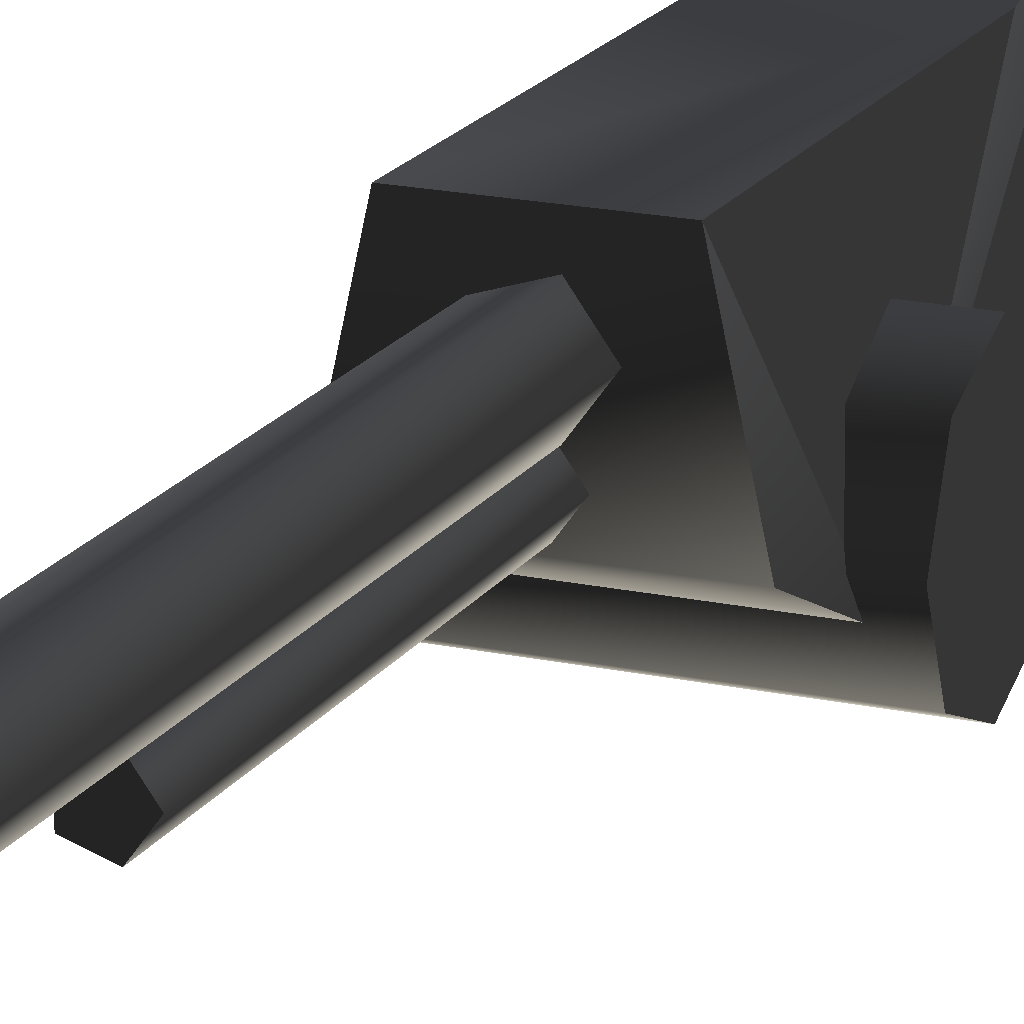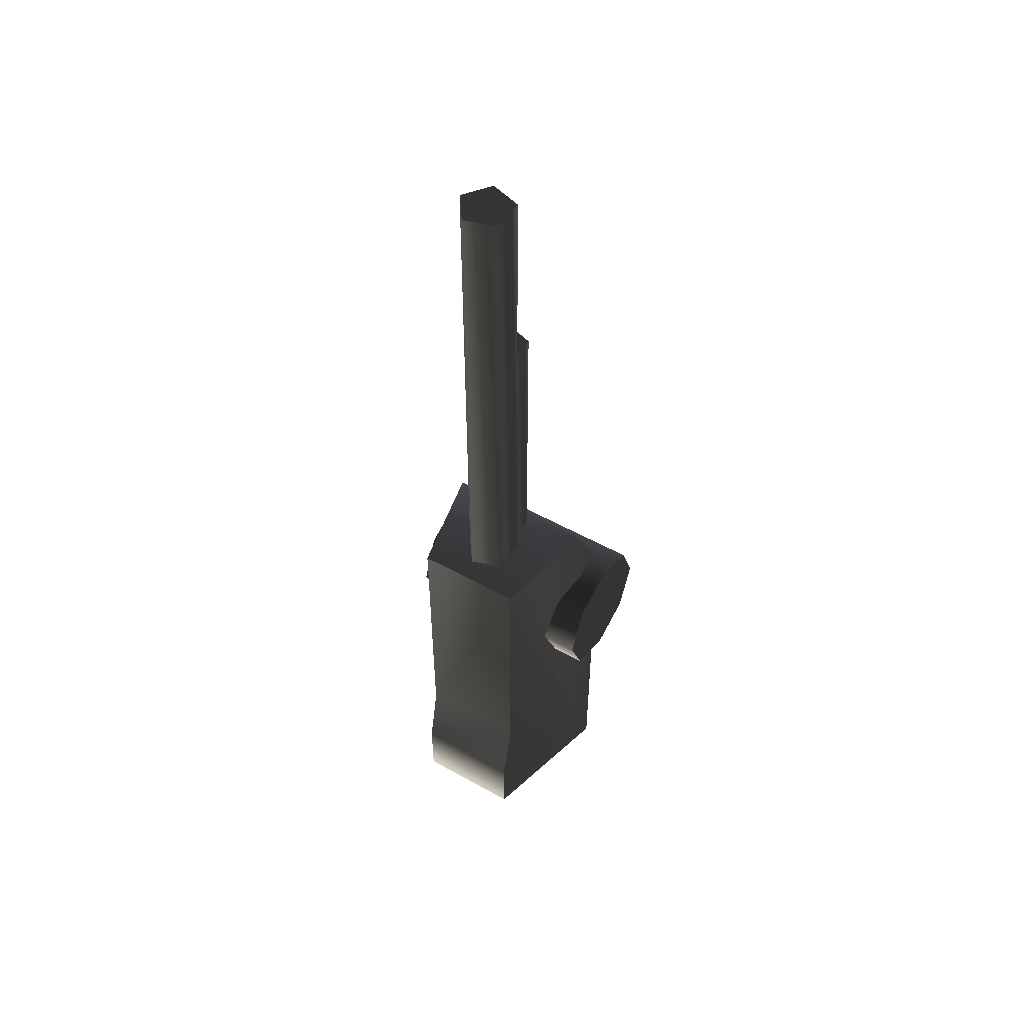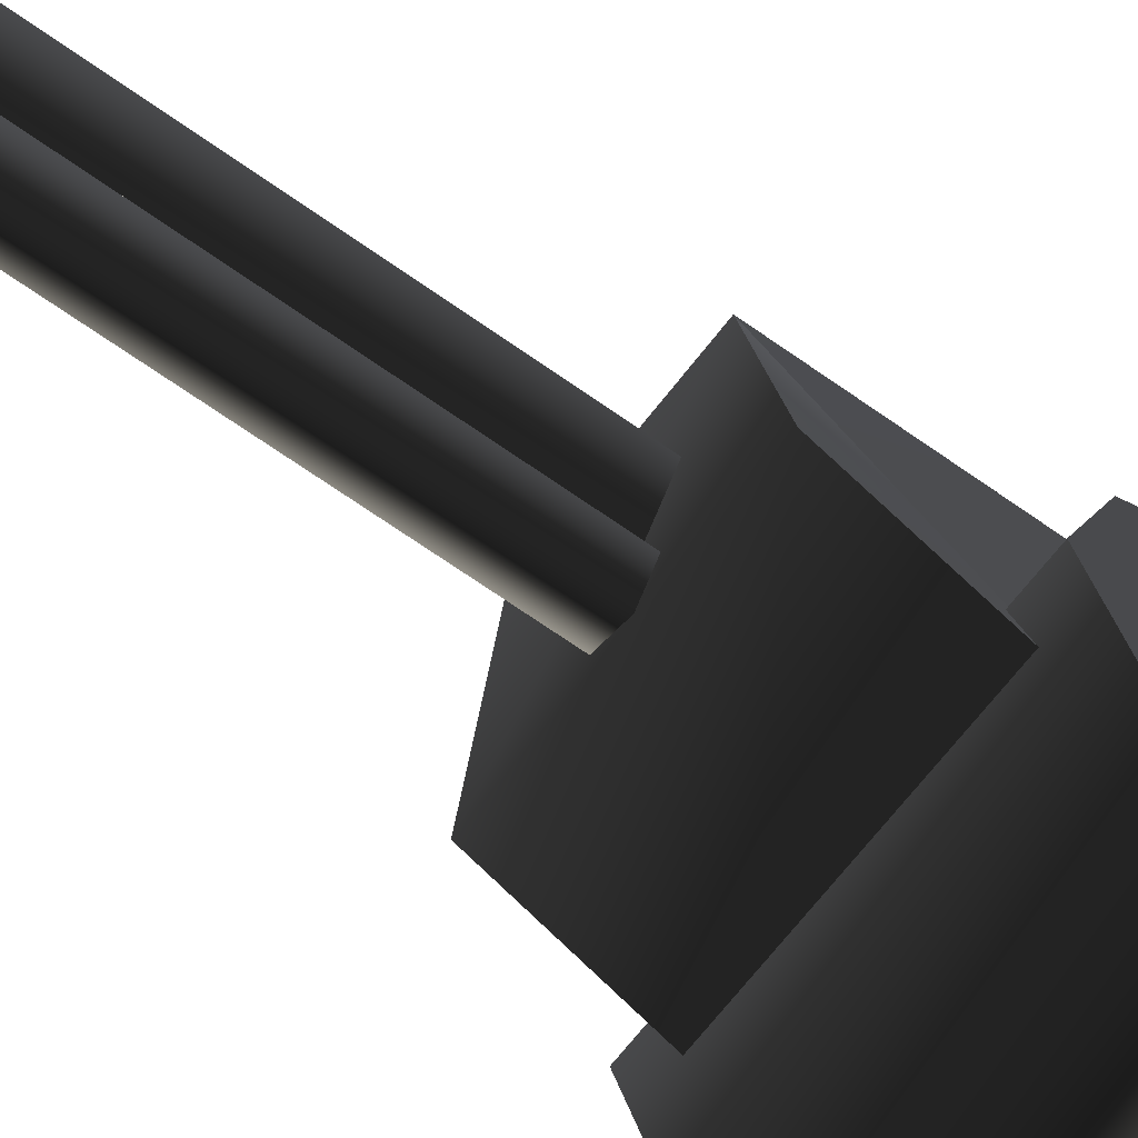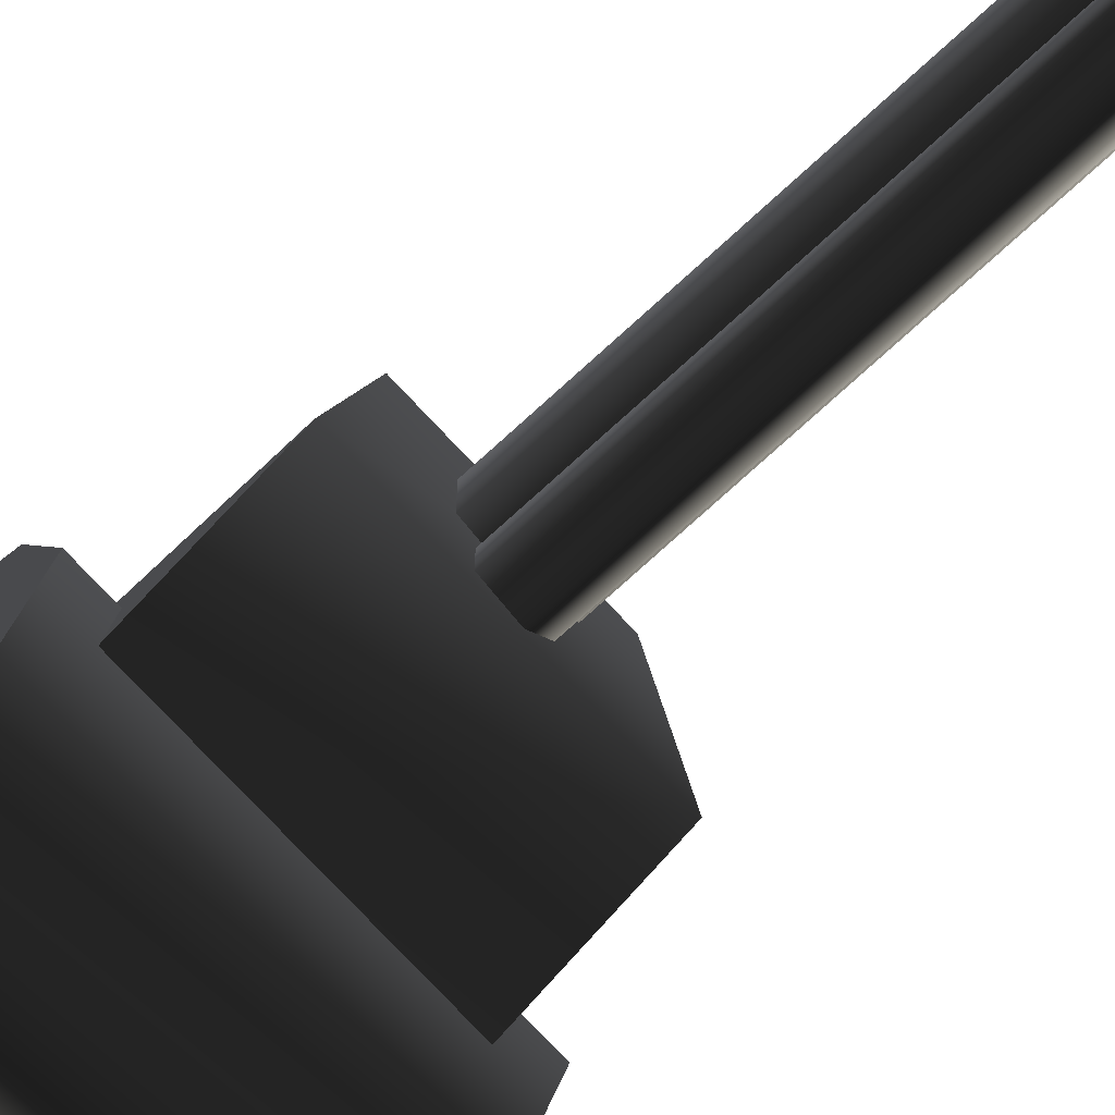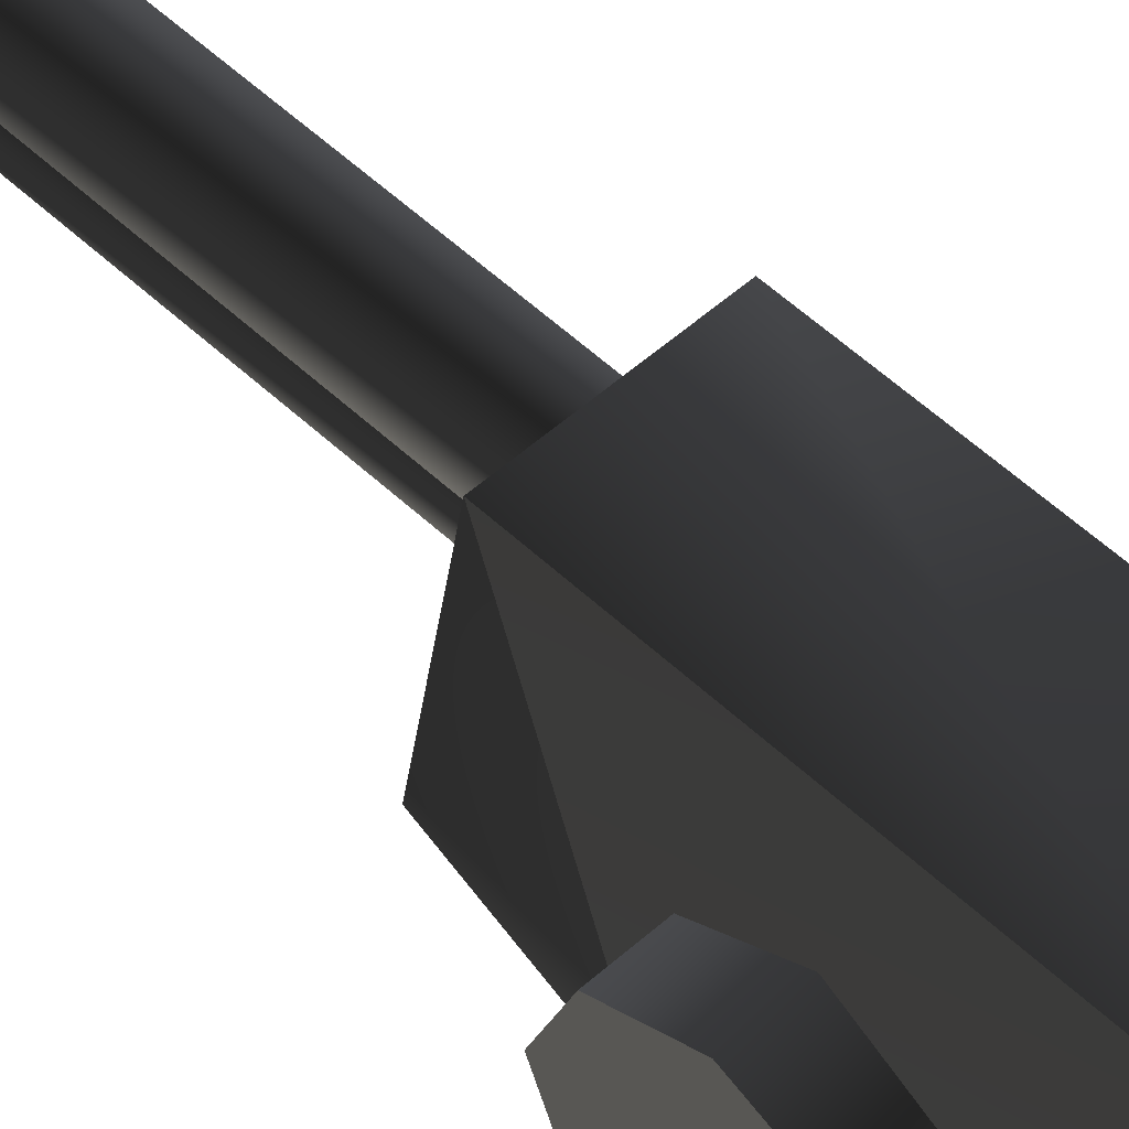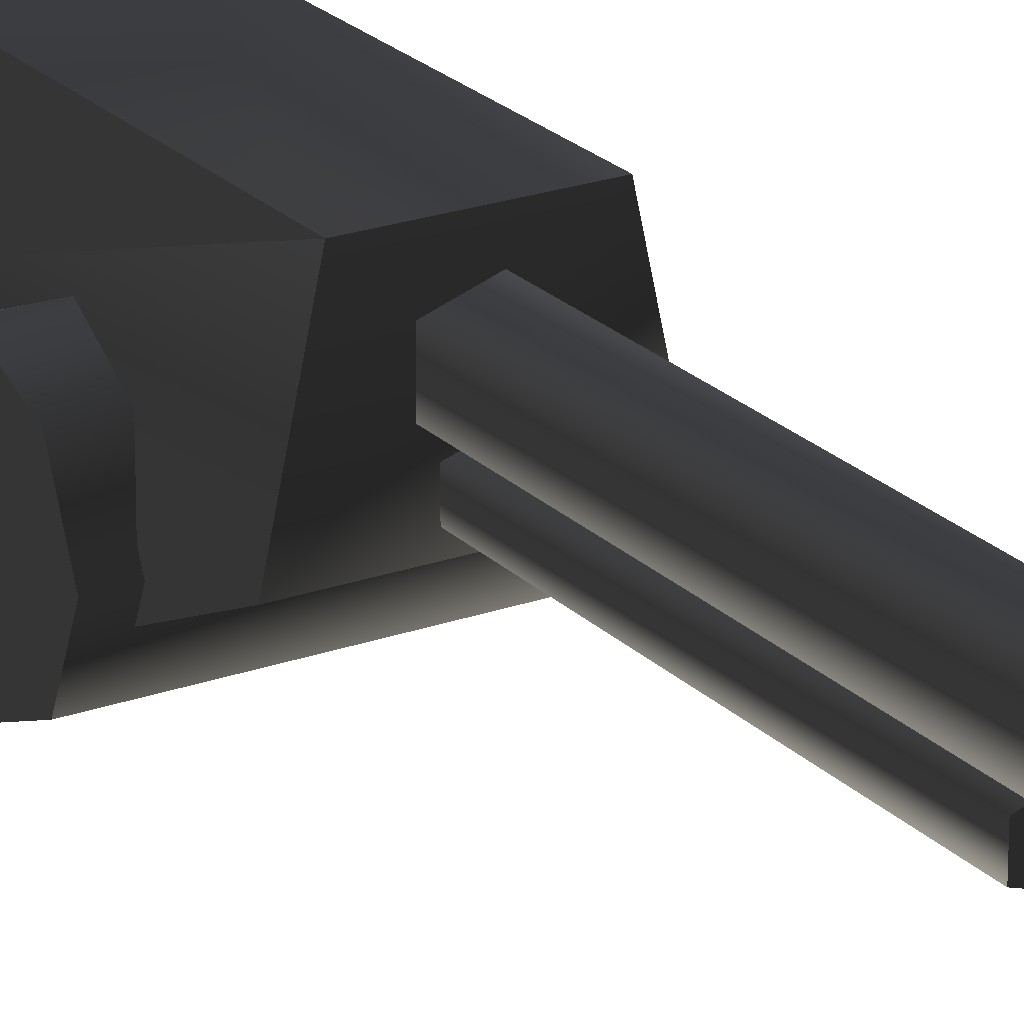
<metadata>
{"format":"obj","ext":"obj","renderer":"f3d","projection":"perspective","resolution":1024,"background":"white","views":[{"elev":18.3,"azim":23.1,"up":"+Y"},{"elev":51.7,"azim":-148.6,"up":"+Z"},{"elev":-62.7,"azim":53.5,"up":"+Y"},{"elev":-73.1,"azim":-47.3,"up":"+Y"},{"elev":51.9,"azim":135.8,"up":"+Y"},{"elev":22.6,"azim":-31.7,"up":"+Y"}]}
</metadata>
<code>
v  1 0 -10.24
v  1 0 10.24
v  0.309 -0.9511 10.24
v  0.309 -0.9511 -10.24
v  0.309 0.9511 -10.24
v  0.309 0.9511 10.24
v  -0.809 0.5878 10.24
v  -0.809 -0.5878 10.24
v  -0.809 -0.5878 -10.24
v  -0.809 0.5878 -10.24
v  -3.595 -1.162 -14.35
v  3.595 -1.162 -14.35
v  3.595 -2.897 -15.07
v  -3.595 -2.897 -15.07
v  3.595 -4.633 -14.35
v  -3.595 -0.4434 -12.61
v  3.595 -0.4434 -12.61
v  -3.595 -1.162 -10.88
v  3.595 -1.162 -10.88
v  -3.595 -2.897 -10.16
v  3.595 -2.897 -10.16
v  -3.595 -4.633 -10.88
v  3.595 -4.633 -10.88
v  -3.595 -5.351 -12.61
v  3.595 -5.351 -12.61
v  -3.595 -4.633 -14.35
v  1.9 1.722 -7.631
v  -1.9 1.722 -7.631
v  -2.77 -2.241 -7.631
v  2.77 -2.241 -7.631
v  -2.77 -3.818 -24.24
v  -1.9 2.234 -22.63
v  1.9 2.234 -22.63
v  2.77 -3.818 -24.24
v  2.77 -3.818 -11.04
v  -2.77 -3.818 -11.04
v  1.9 1.722 -17.75
v  -1.9 1.722 -17.75
v  1.9 2.234 -20.2
v  -1.9 2.234 -20.2
v  0.636 -1.467 -10.26
v  0.636 -1.467 2.767
v  0.1965 -2.072 2.767
v  0.1965 -2.072 -10.26
v  0.1965 -0.8625 -10.26
v  0.1965 -0.8625 2.767
v  -0.5145 -1.094 2.767
v  -0.5145 -1.841 2.767
v  -0.5145 -1.094 -10.26
v  -0.5145 -1.841 -10.26
g frm-cyl9
f 1 2 3
f 4 1 3
f 5 6 2
f 1 5 2
f 6 7 8
f 2 6 8
f 8 3 2
f 4 3 8
f 9 4 8
f 9 8 7
f 10 9 7
f 10 7 6
f 5 10 6
g frm-cyl11
f 11 12 13
f 14 11 13
f 14 13 15
f 16 17 12
f 11 16 12
f 18 19 17
f 16 18 17
f 20 21 19
f 18 20 19
f 22 23 21
f 20 22 21
f 24 25 23
f 22 24 23
f 26 15 25
f 24 26 25
f 26 14 15
f 26 24 22
f 14 26 22
f 11 14 22
f 16 11 22
f 18 16 22
f 22 20 18
f 19 21 23
f 17 19 23
f 12 17 23
f 13 12 23
f 15 13 23
f 23 25 15
g frm-cube1
f 27 28 29
f 30 27 29
f 31 32 33
f 34 31 33
f 35 36 31
f 34 35 31
f 36 35 30
f 29 36 30
f 28 27 37
f 38 28 37
f 37 39 38
f 39 40 38
f 39 33 40
f 33 32 40
f 40 32 31
f 38 40 31
f 28 38 31
f 29 28 31
f 31 36 29
f 27 30 35
f 37 27 35
f 39 37 35
f 33 39 35
f 35 34 33
g frm-cyl10
f 41 42 43
f 44 41 43
f 45 46 42
f 41 45 42
f 47 48 43
f 46 47 43
f 43 42 46
f 49 47 46
f 45 49 46
f 50 48 47
f 49 50 47
f 44 43 48
f 50 44 48

</code>
